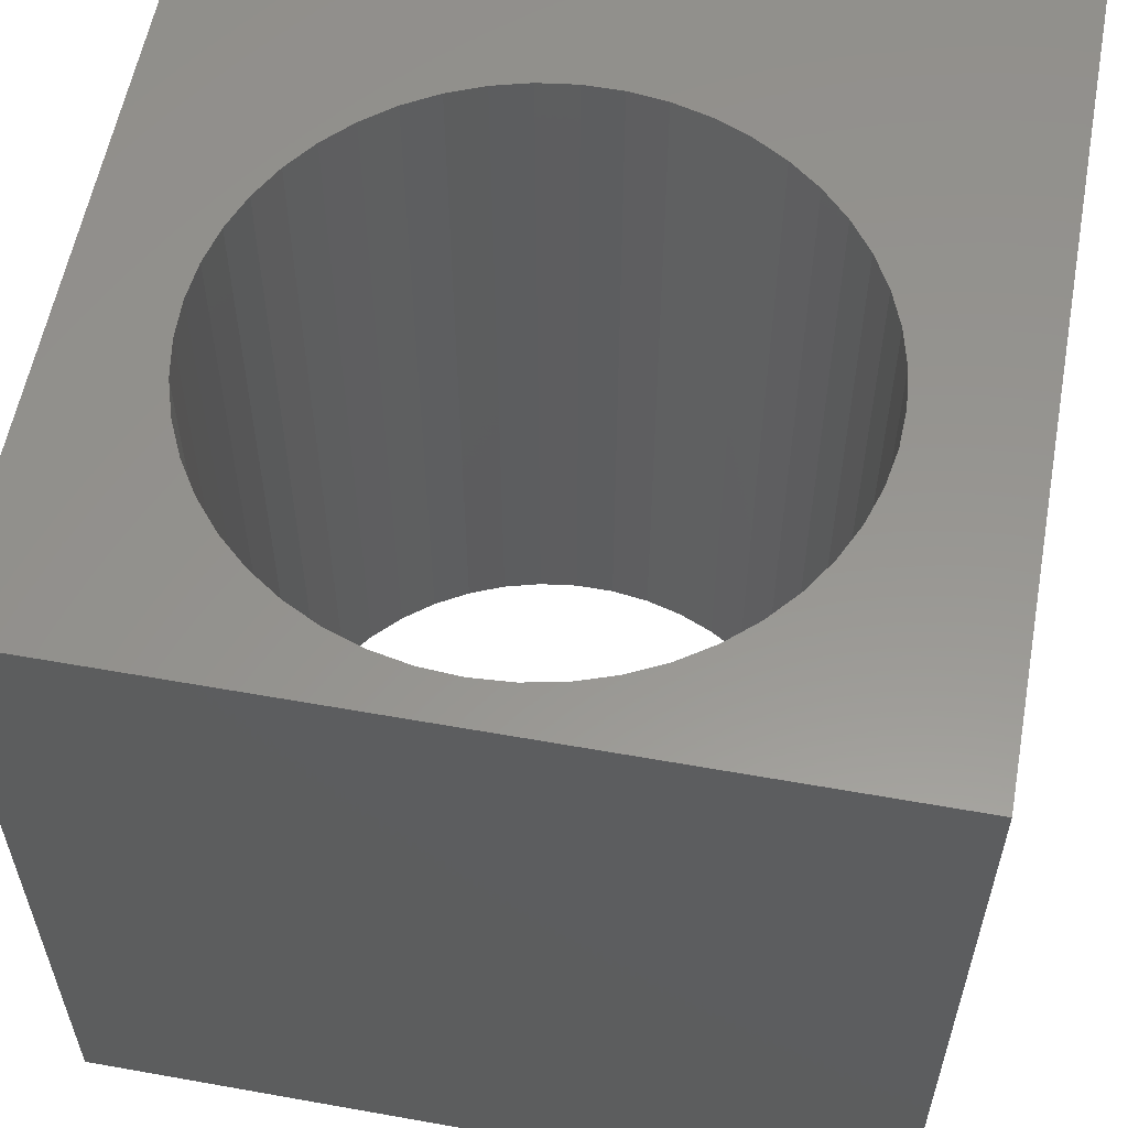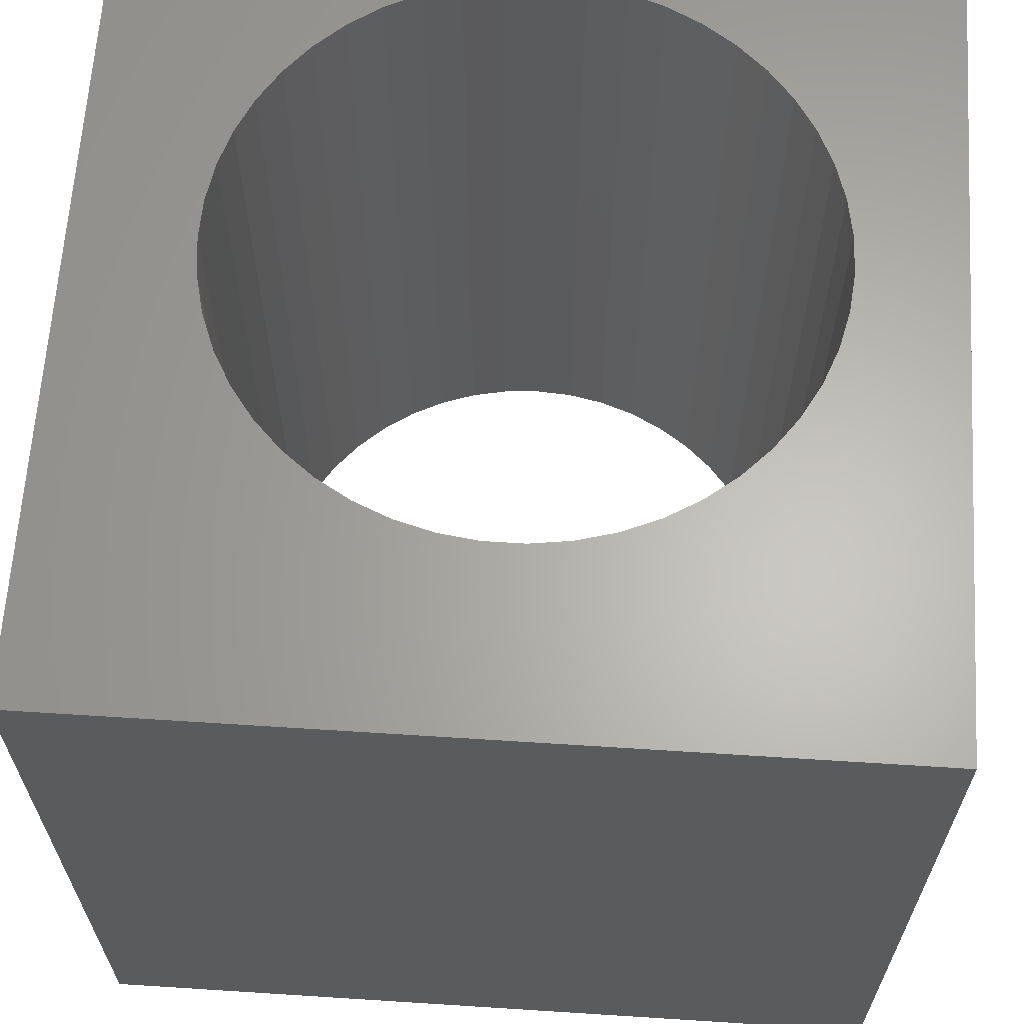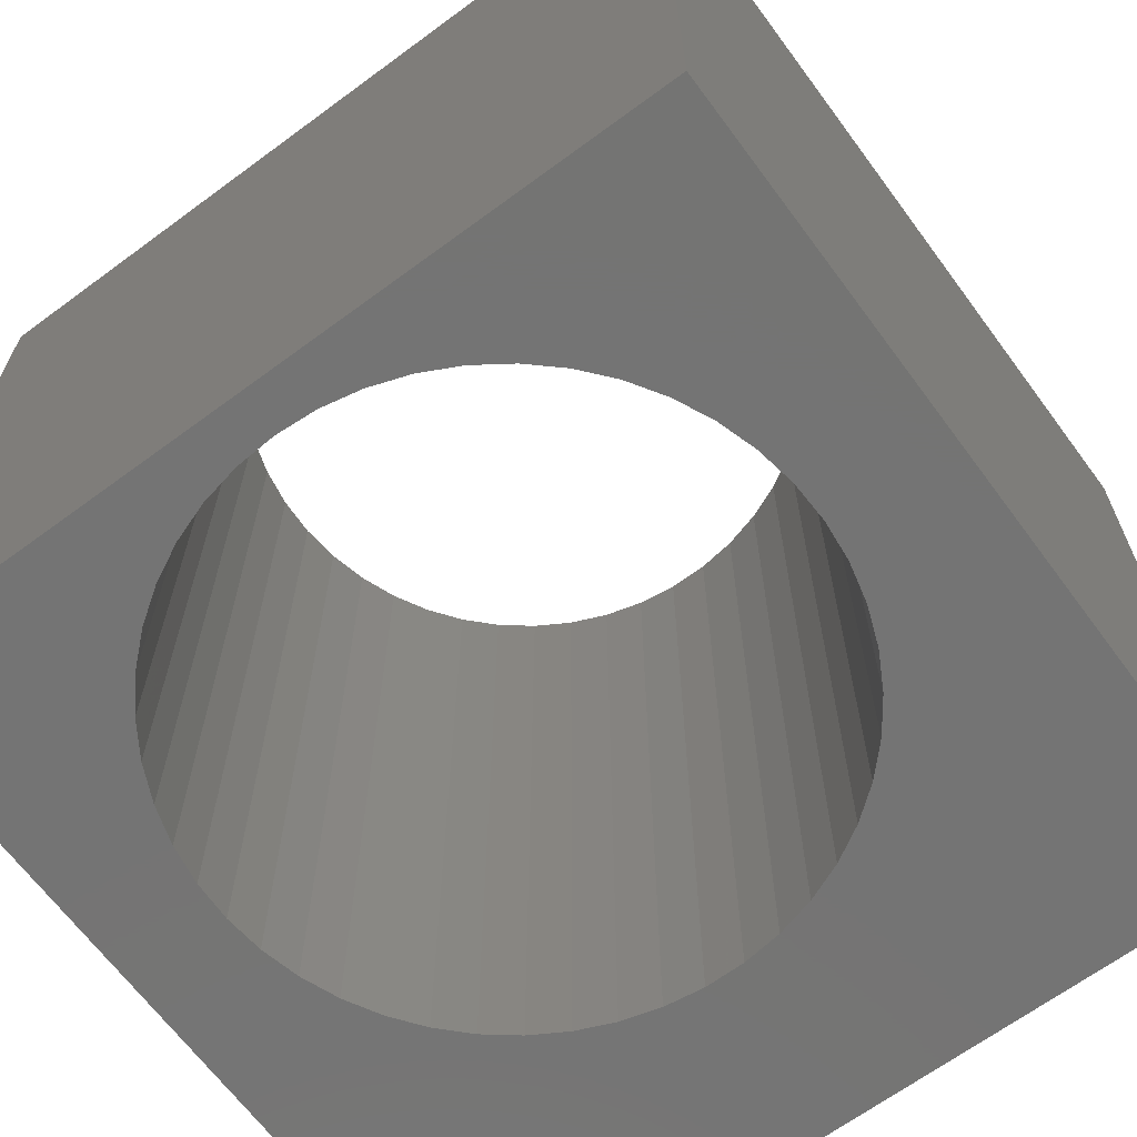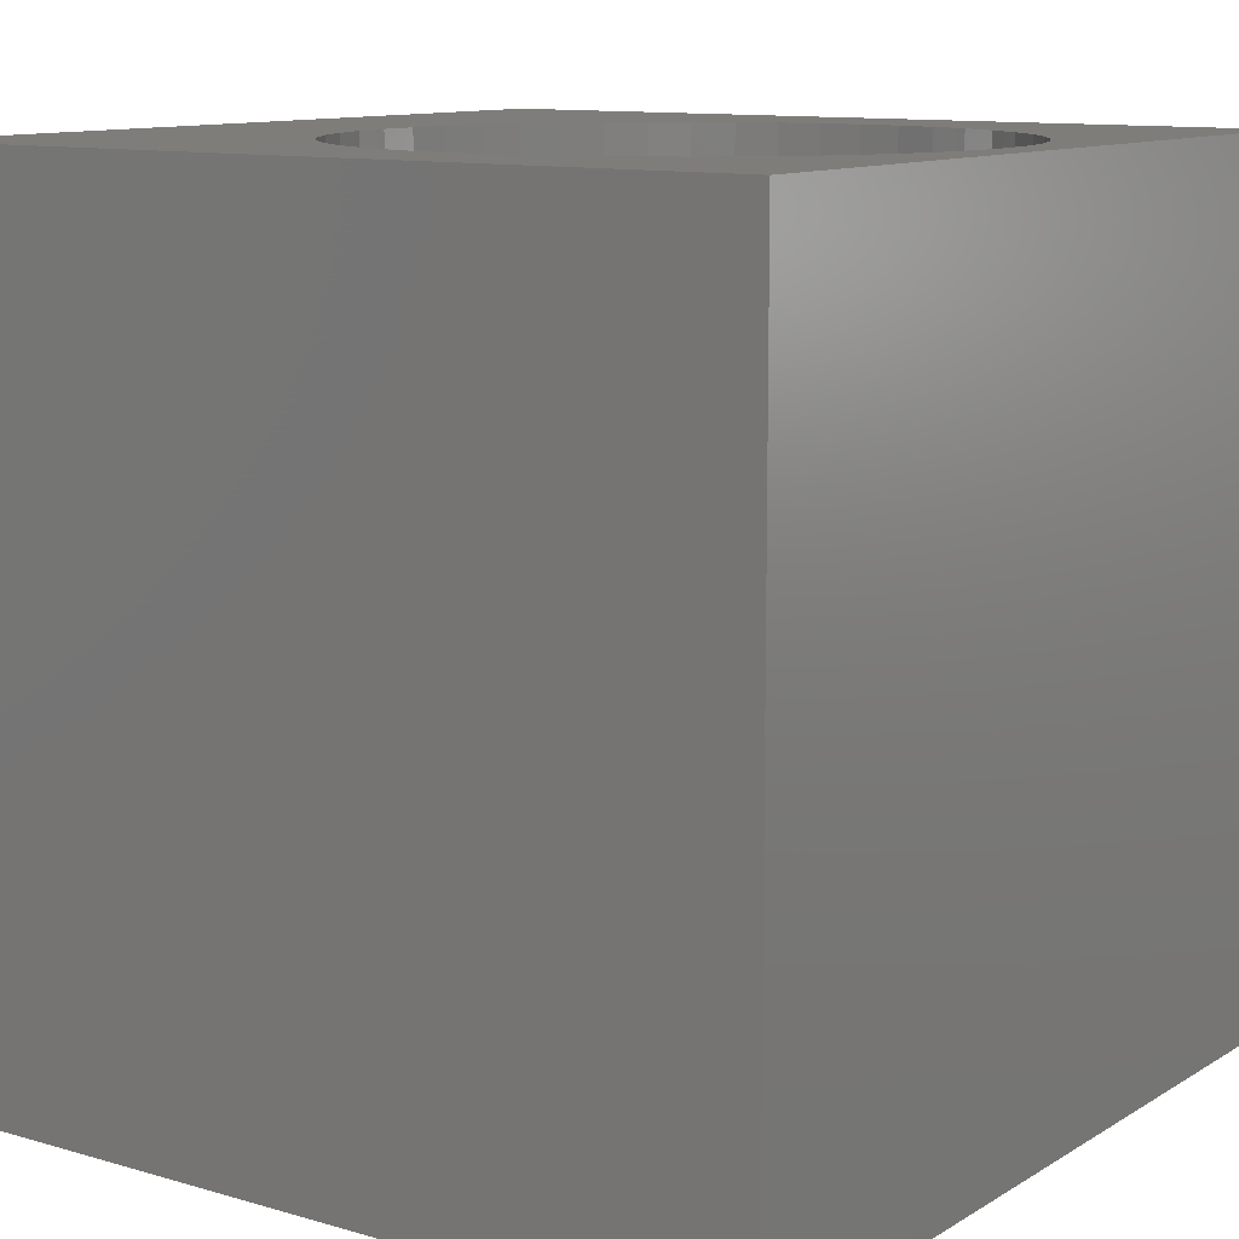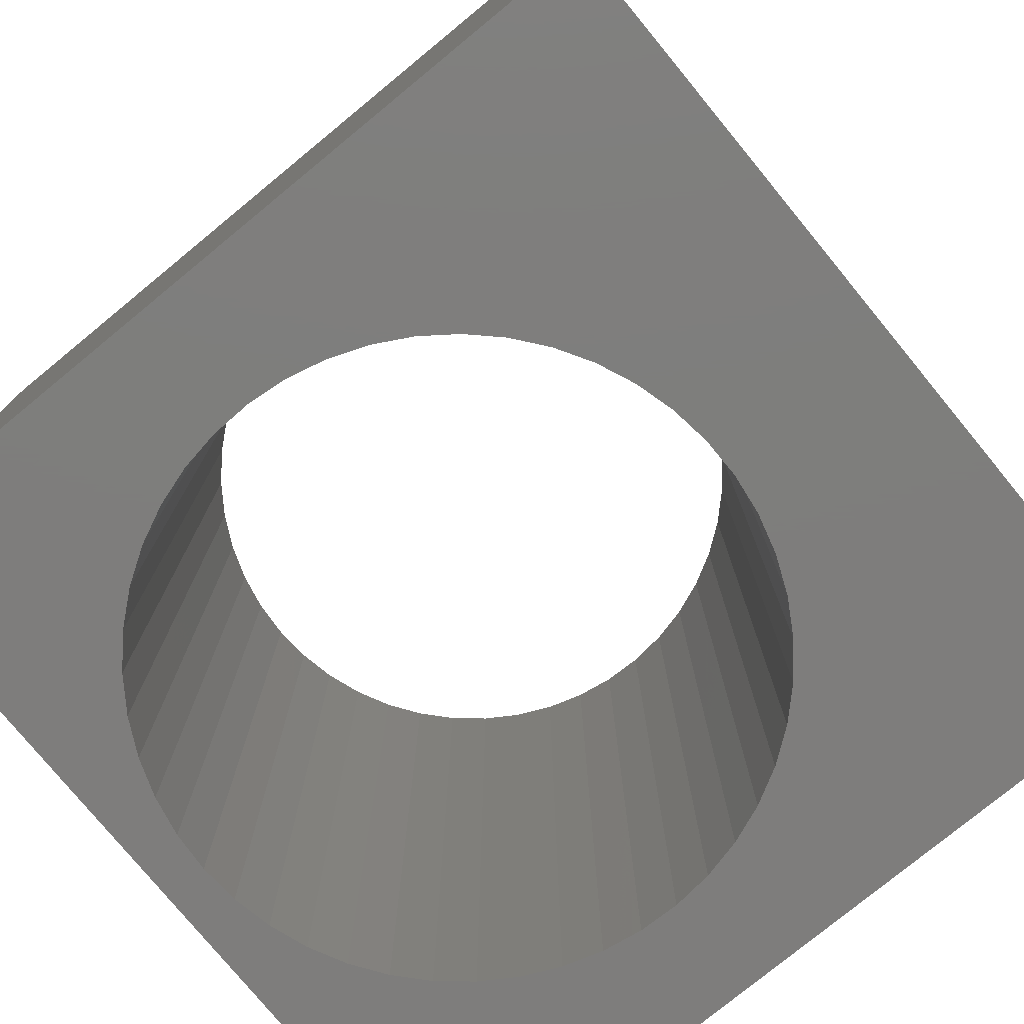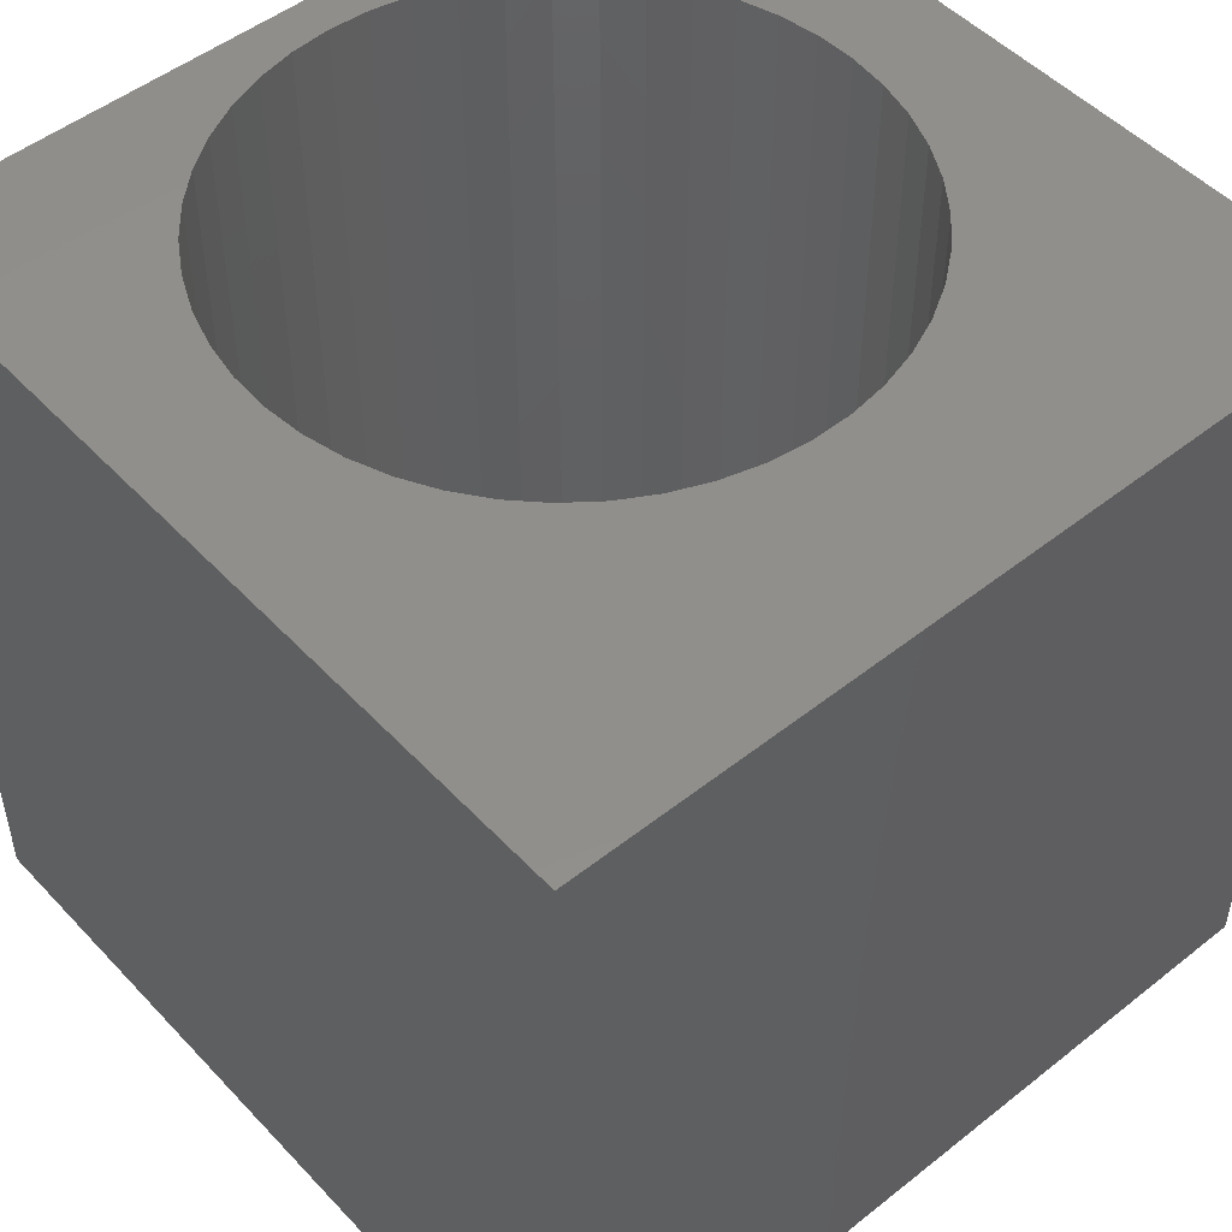
<metadata>
{"format":"stl","ext":"stl","renderer":"f3d","projection":"perspective","resolution":1024,"background":"white","views":[{"elev":57.8,"azim":100.5,"up":"+Z"},{"elev":64.0,"azim":-86.3,"up":"+Z"},{"elev":-66.4,"azim":126.5,"up":"+Z"},{"elev":11.2,"azim":35.2,"up":"+Z"},{"elev":-77.5,"azim":-140.6,"up":"+Z"},{"elev":49.8,"azim":-131.1,"up":"+Z"}]}
</metadata>
<code>
# stl→obj: 102 verts, 204 faces
v 0 10 10
v 0 10 0
v 0 0 10
v 0 0 0
v 7.993 7.828 10
v 8.364 7.515 10
v 10 10 10
v 8.69 7.154 10
v 9.343 5.862 10
v 9.44 5.386 10
v 9.473 4.901 10
v 10 0 10
v 9.44 4.417 10
v 6.201 8.519 10
v 6.68 8.438 10
v 8.965 6.754 10
v 9.184 6.32 10
v 9.343 3.941 10
v 9.184 3.482 10
v 8.965 3.048 10
v 7.144 8.294 10
v 7.584 8.09 10
v 5.715 1.267 10
v 7.993 1.974 10
v 7.584 1.713 10
v 7.144 1.508 10
v 5.232 1.316 10
v 4.76 1.429 10
v 4.306 1.603 10
v 3.88 1.837 10
v 3.489 2.125 10
v 3.14 2.462 10
v 2.839 6.959 10
v 3.14 7.34 10
v 3.489 7.678 10
v 3.88 7.966 10
v 5.715 8.535 10
v 5.232 8.486 10
v 8.69 2.648 10
v 8.364 2.288 10
v 6.68 1.364 10
v 6.201 1.284 10
v 2.839 2.843 10
v 2.592 3.261 10
v 2.402 3.709 10
v 2.274 5.625 10
v 2.402 6.094 10
v 2.592 6.541 10
v 4.306 8.199 10
v 4.76 8.374 10
v 2.274 4.177 10
v 2.209 4.658 10
v 2.209 5.144 10
v 10 10 0
v 10 0 0
v 9.343 5.862 0
v 9.184 6.32 0
v 7.144 8.294 0
v 6.68 8.438 0
v 8.965 6.754 0
v 8.69 7.154 0
v 8.364 7.515 0
v 7.993 7.828 0
v 7.584 8.09 0
v 4.76 8.374 0
v 4.306 8.199 0
v 2.274 4.177 0
v 2.402 3.709 0
v 2.592 3.261 0
v 2.839 2.843 0
v 3.14 2.462 0
v 3.489 2.125 0
v 9.184 3.482 0
v 9.343 3.941 0
v 6.201 8.519 0
v 5.715 8.535 0
v 5.232 8.486 0
v 3.88 7.966 0
v 3.489 7.678 0
v 3.14 7.34 0
v 2.402 6.094 0
v 2.274 5.625 0
v 2.209 5.144 0
v 2.209 4.658 0
v 9.44 4.417 0
v 9.473 4.901 0
v 9.44 5.386 0
v 2.839 6.959 0
v 2.592 6.541 0
v 3.88 1.837 0
v 4.306 1.603 0
v 4.76 1.429 0
v 5.232 1.316 0
v 5.715 1.267 0
v 6.201 1.284 0
v 6.68 1.364 0
v 7.993 1.974 0
v 8.364 2.288 0
v 7.144 1.508 0
v 7.584 1.713 0
v 8.69 2.648 0
v 8.965 3.048 0
f 1 2 3
f 3 2 4
f 5 6 7
f 7 6 8
f 9 10 7
f 7 10 11
f 7 11 12
f 12 11 13
f 14 15 7
f 8 16 7
f 7 16 17
f 7 17 9
f 13 18 12
f 12 18 19
f 12 19 20
f 15 21 7
f 7 21 22
f 7 22 5
f 3 12 23
f 24 25 12
f 12 25 26
f 23 27 3
f 3 27 28
f 3 28 29
f 29 30 3
f 3 30 31
f 3 31 32
f 33 34 1
f 1 34 35
f 1 35 36
f 14 7 37
f 37 7 1
f 37 1 38
f 20 39 12
f 12 39 40
f 12 40 24
f 26 41 12
f 12 41 42
f 12 42 23
f 32 43 3
f 3 43 44
f 3 44 45
f 46 47 1
f 1 47 48
f 1 48 33
f 36 49 1
f 1 49 50
f 1 50 38
f 45 51 3
f 3 51 52
f 3 52 1
f 1 52 53
f 1 53 46
f 54 7 55
f 55 7 12
f 56 57 54
f 58 59 54
f 57 60 54
f 54 60 61
f 54 61 62
f 62 63 54
f 54 63 64
f 54 64 58
f 2 65 66
f 67 68 4
f 4 68 69
f 69 70 4
f 4 70 71
f 4 71 72
f 73 74 55
f 59 75 54
f 54 75 76
f 54 76 2
f 2 76 77
f 2 77 65
f 66 78 2
f 2 78 79
f 2 79 80
f 81 82 2
f 2 82 83
f 2 83 4
f 4 83 84
f 4 84 67
f 74 85 55
f 55 85 86
f 55 86 54
f 54 86 87
f 54 87 56
f 80 88 2
f 2 88 89
f 2 89 81
f 72 90 4
f 4 90 91
f 4 91 92
f 92 93 4
f 4 93 94
f 4 94 55
f 55 94 95
f 55 95 96
f 55 97 98
f 96 99 55
f 55 99 100
f 55 100 97
f 98 101 55
f 55 101 102
f 55 102 73
f 7 54 1
f 1 54 2
f 55 12 4
f 4 12 3
f 85 11 86
f 86 11 10
f 86 10 87
f 87 10 9
f 87 9 56
f 56 9 17
f 56 17 57
f 57 17 16
f 57 16 60
f 60 16 8
f 60 8 61
f 61 8 6
f 61 6 62
f 62 6 5
f 62 5 63
f 63 5 22
f 63 22 64
f 64 22 21
f 64 21 58
f 58 21 15
f 58 15 59
f 59 15 14
f 59 14 75
f 75 14 37
f 75 37 76
f 76 37 38
f 76 38 77
f 77 38 50
f 77 50 65
f 65 50 49
f 65 49 66
f 66 49 36
f 66 36 78
f 78 36 35
f 78 35 79
f 79 35 34
f 79 34 80
f 80 34 33
f 80 33 88
f 88 33 48
f 88 48 89
f 89 48 47
f 89 47 81
f 81 47 46
f 81 46 82
f 82 46 53
f 82 53 83
f 83 53 52
f 83 52 84
f 84 52 51
f 84 51 67
f 67 51 45
f 67 45 68
f 68 45 44
f 68 44 69
f 69 44 43
f 69 43 70
f 70 43 32
f 70 32 71
f 71 32 31
f 71 31 72
f 72 31 30
f 72 30 90
f 90 30 29
f 90 29 91
f 91 29 28
f 91 28 92
f 92 28 27
f 92 27 93
f 93 27 23
f 93 23 94
f 94 23 42
f 94 42 95
f 95 42 41
f 95 41 96
f 96 41 26
f 96 26 99
f 99 26 25
f 99 25 100
f 100 25 24
f 100 24 97
f 97 24 40
f 97 40 98
f 98 40 39
f 98 39 101
f 101 39 20
f 101 20 102
f 102 20 19
f 102 19 73
f 73 19 18
f 73 18 74
f 74 18 13
f 74 13 85
f 85 13 11

</code>
